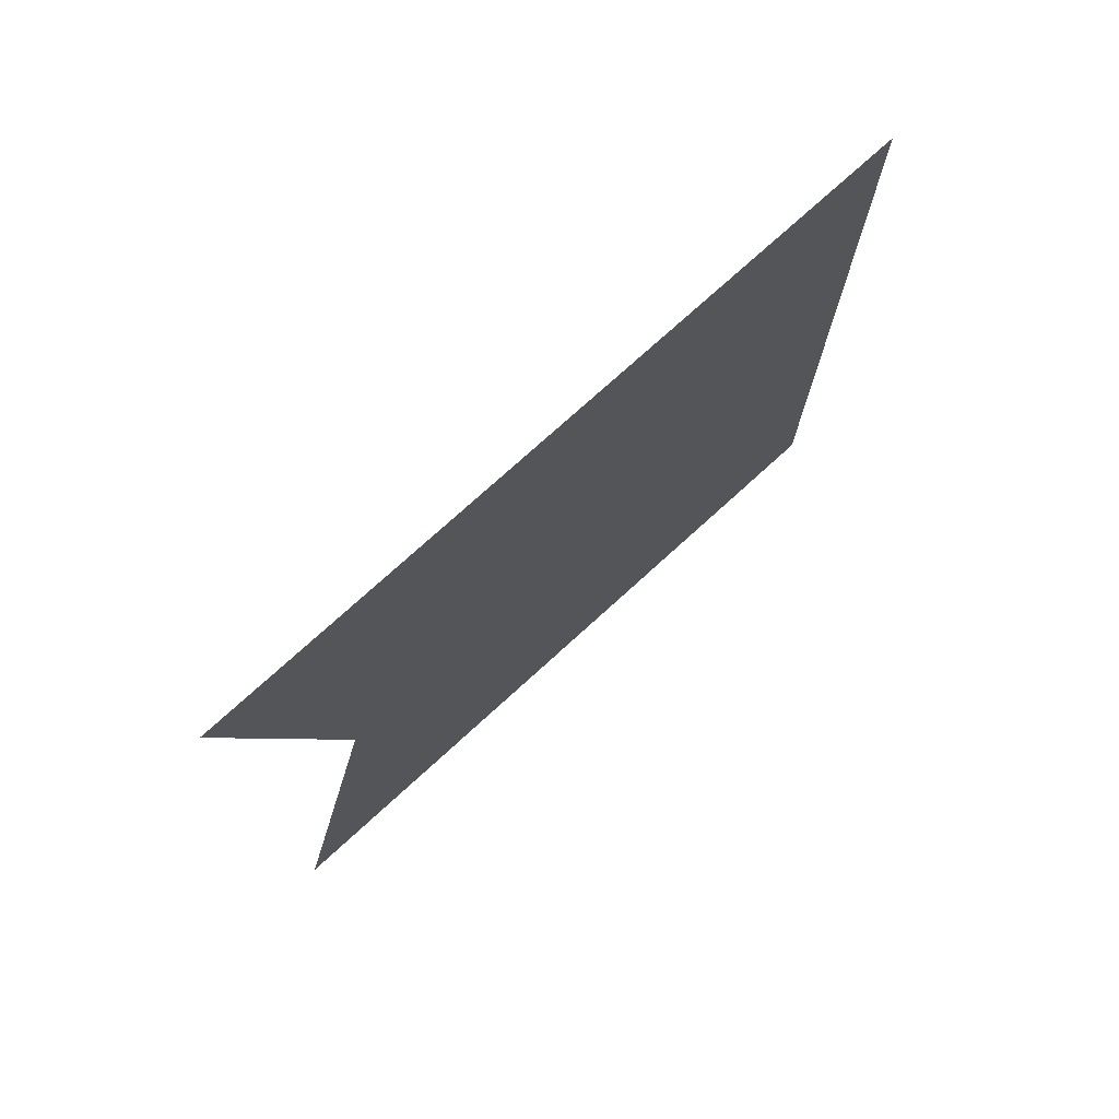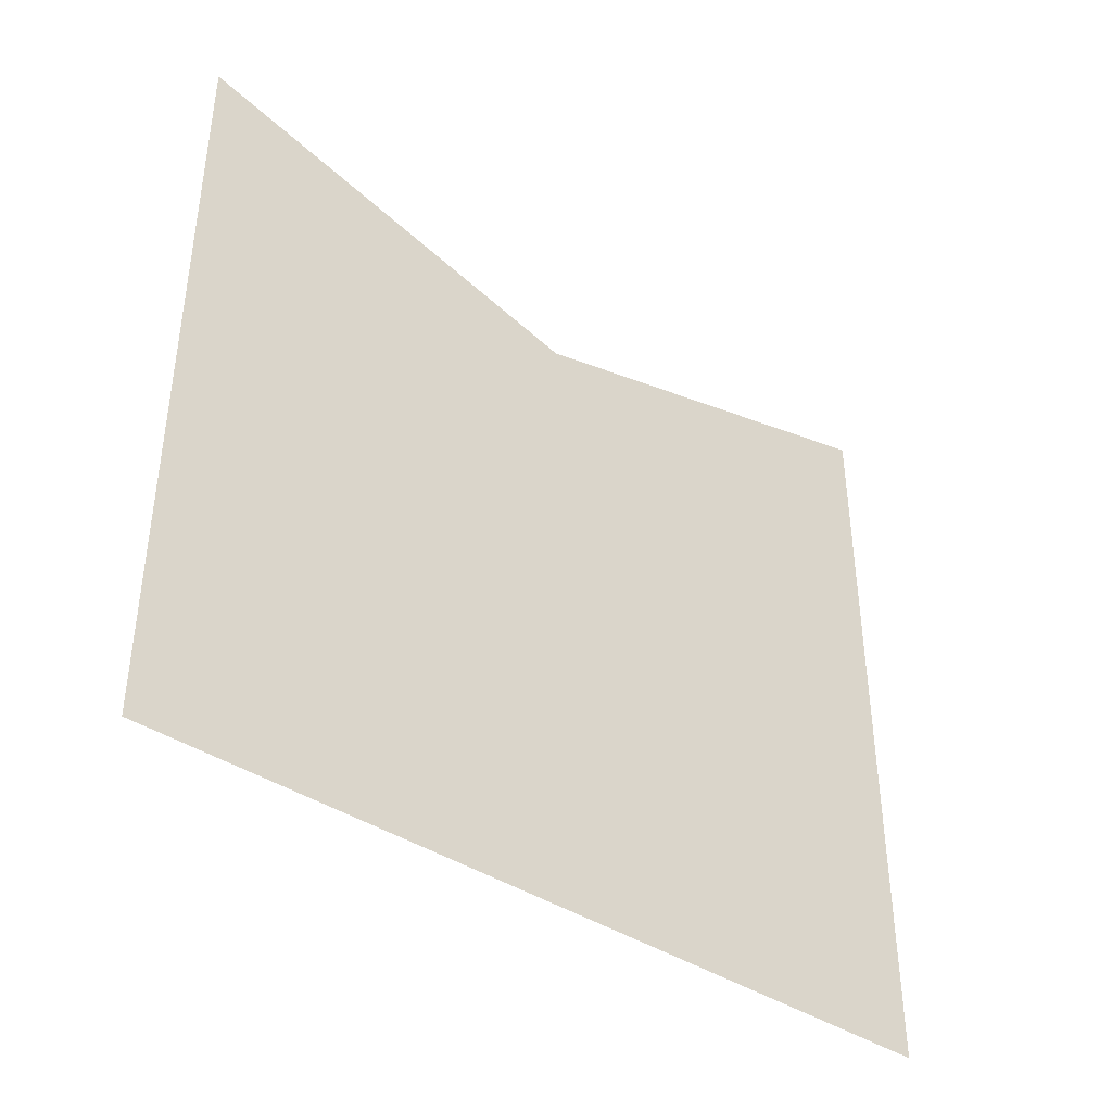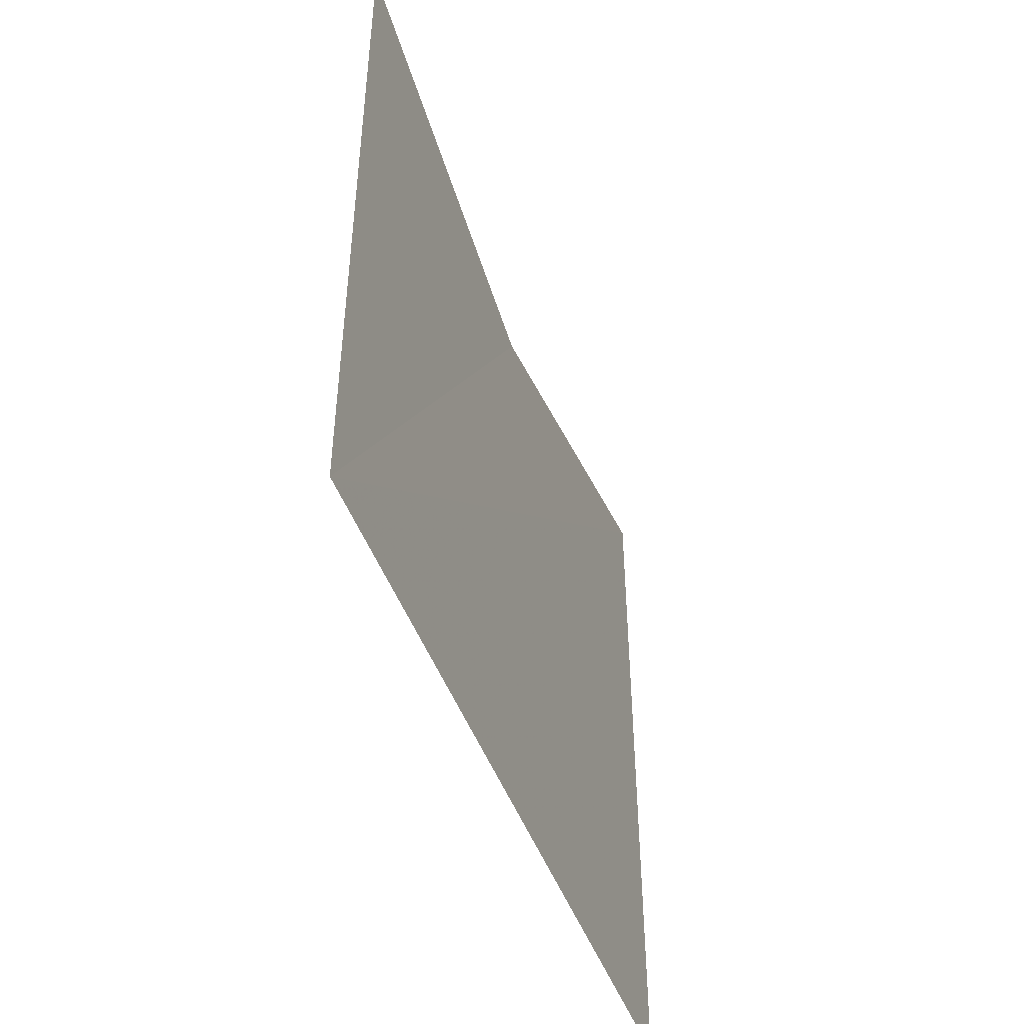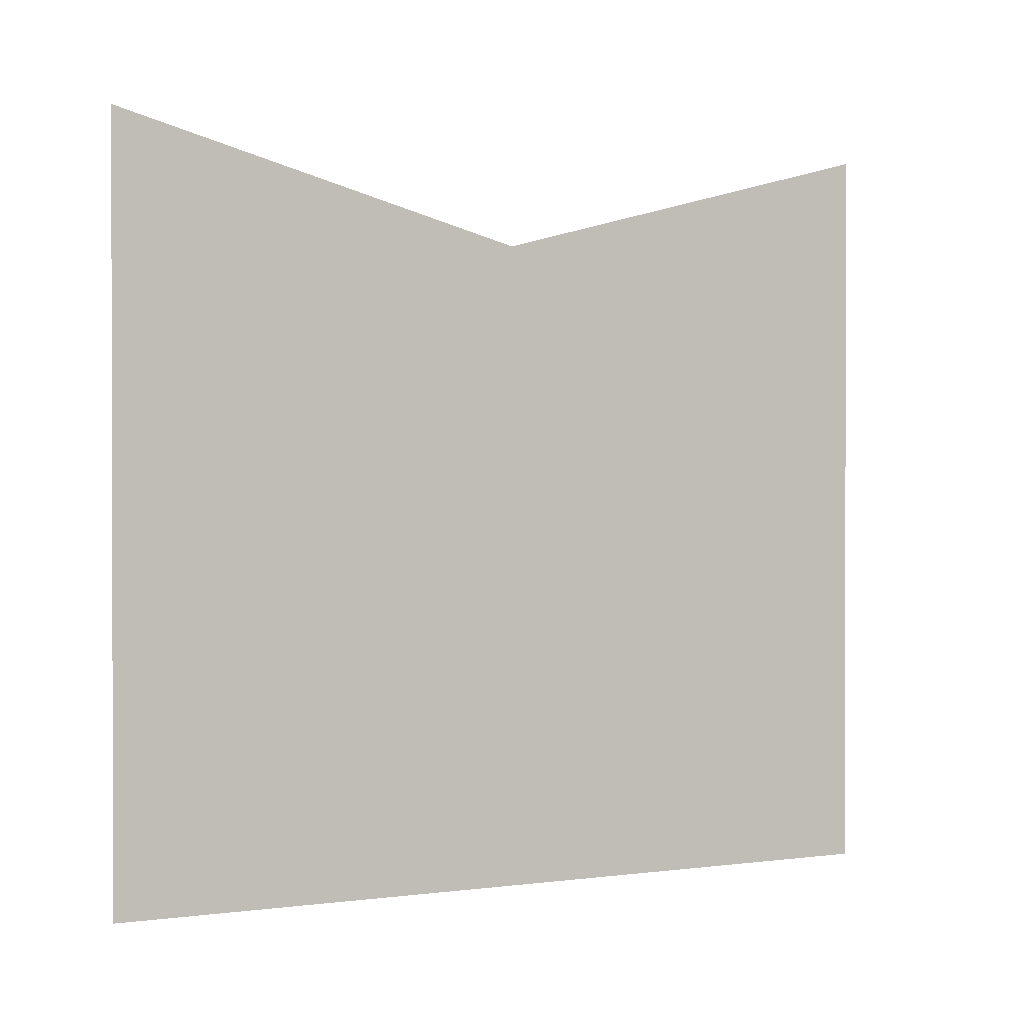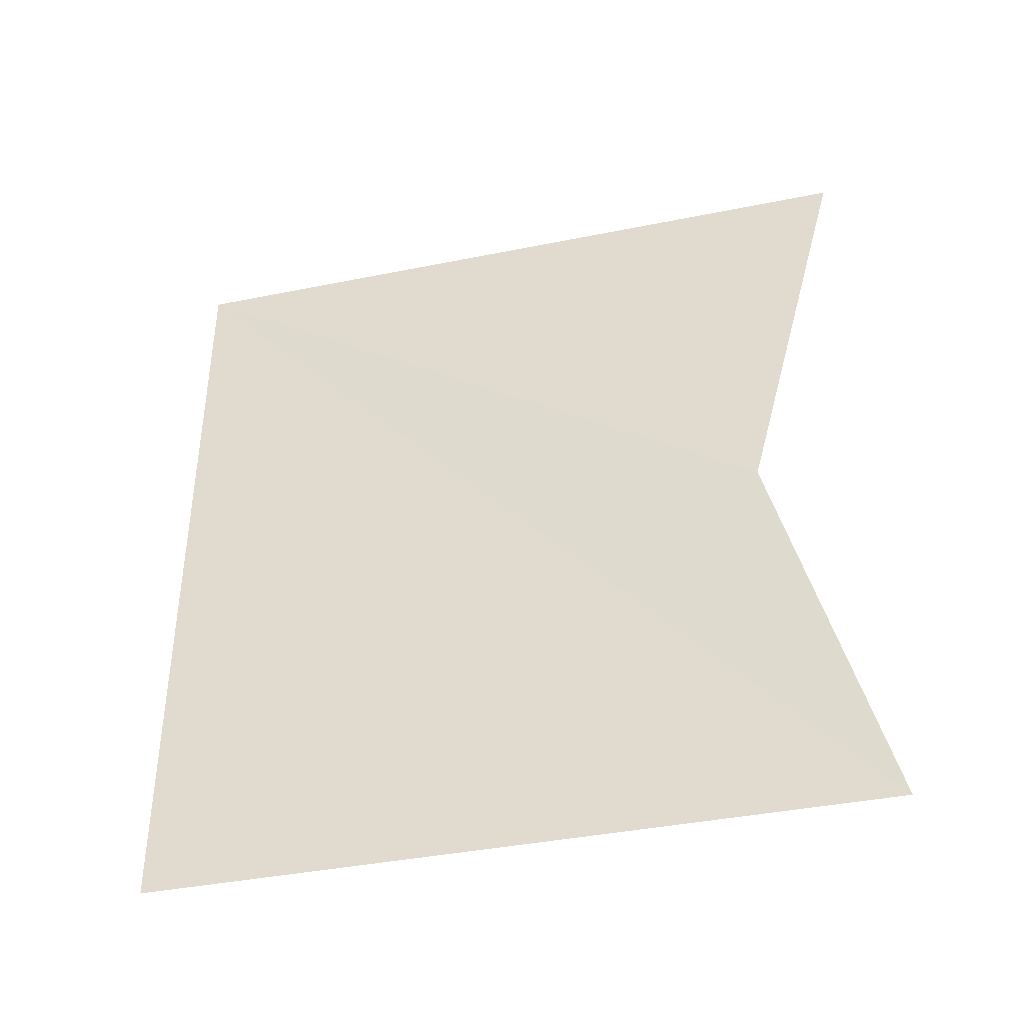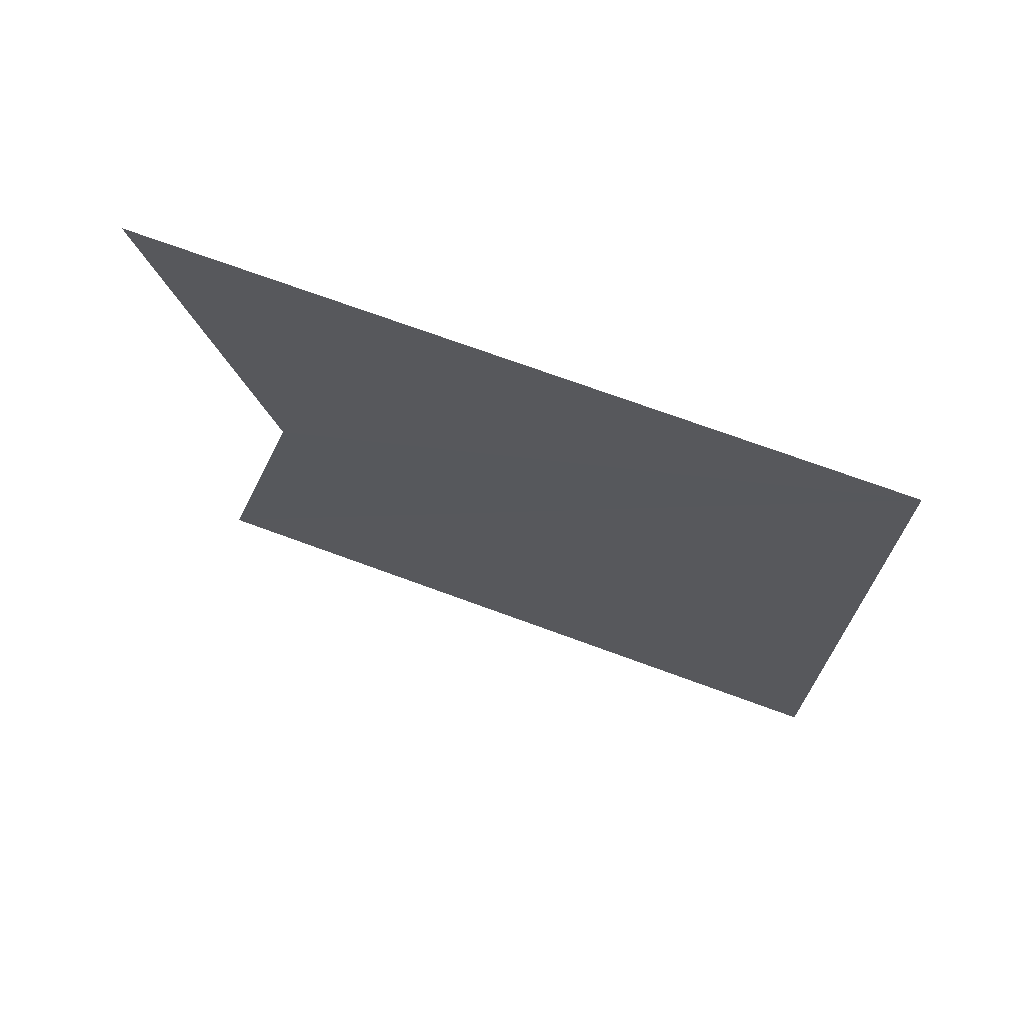
<metadata>
{"format":"obj","ext":"obj","renderer":"f3d","projection":"perspective","resolution":1024,"background":"white","views":[{"elev":74.8,"azim":47.6,"up":"+Y"},{"elev":-40.6,"azim":-129.0,"up":"+Z"},{"elev":-47.1,"azim":-160.3,"up":"+Z"},{"elev":0.8,"azim":63.1,"up":"+Z"},{"elev":-39.6,"azim":-75.9,"up":"+Y"},{"elev":71.0,"azim":110.3,"up":"+Y"}]}
</metadata>
<code>
o 9477
v 2223 1883 20.18
v 2223 1883 20.08
v 2223 1883 20.19
v 2223 1883 20.08
v 2223 1883 20.18
v 2223 1883 20.08
v 2223 1883 20.08
v 2223 1883 20.18
v 2223 1883 20.19
v 2223 1883 20.18
v 2223 1883 20.08
v 2223 1883 20.08
v 2223 1883 20.19
v 2223 1883 20.08
v 2223 1883 20.19
v 2223 1883 20.08
v 2223 1883 20.18
f 1 2 3
f 4 5 6
f 7 8 9
f 10 11 9
f 12 13 14
f 15 16 17

</code>
